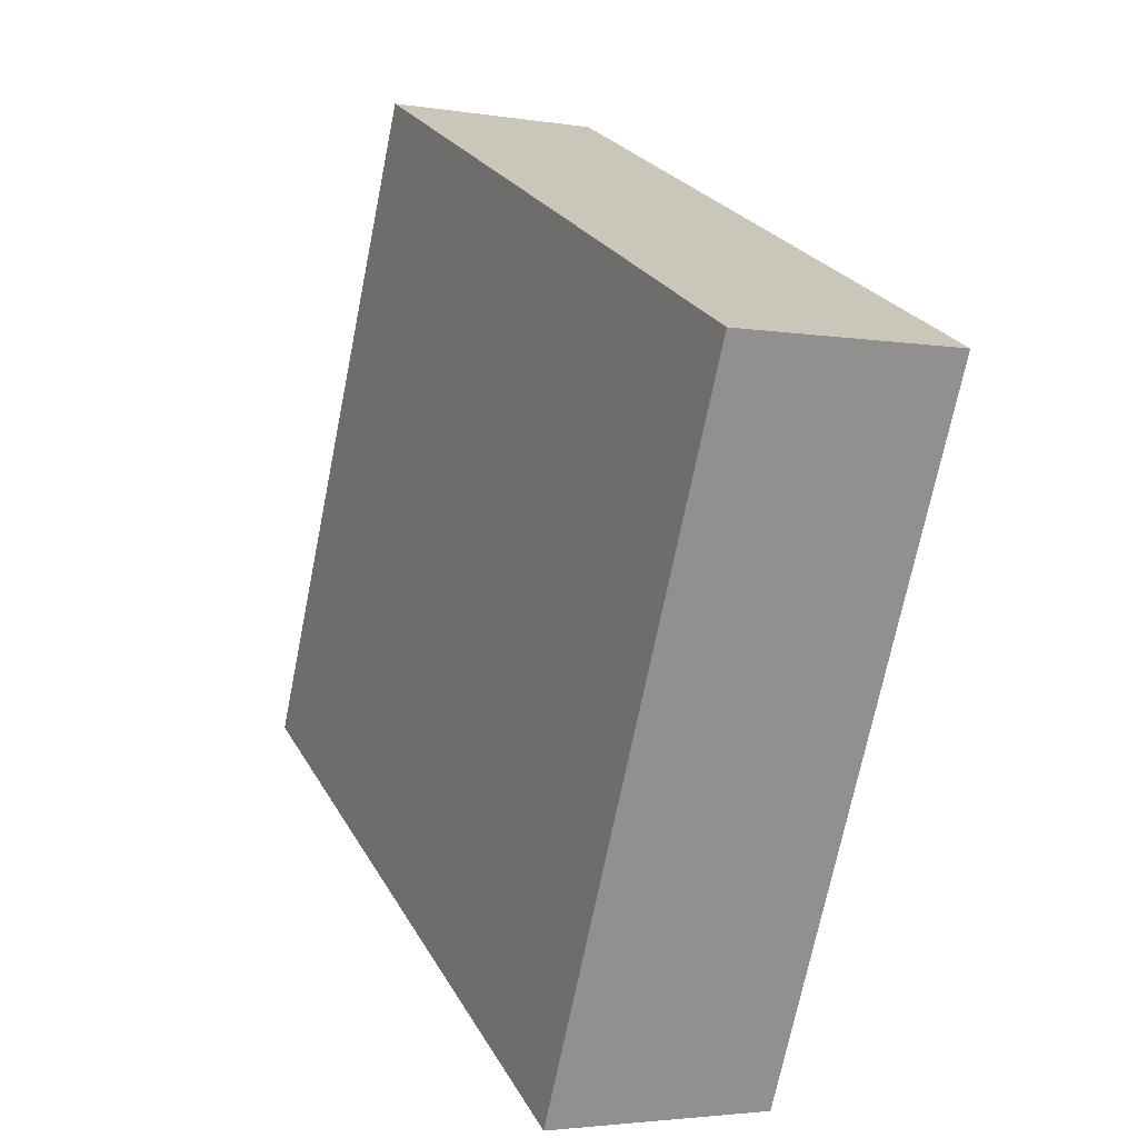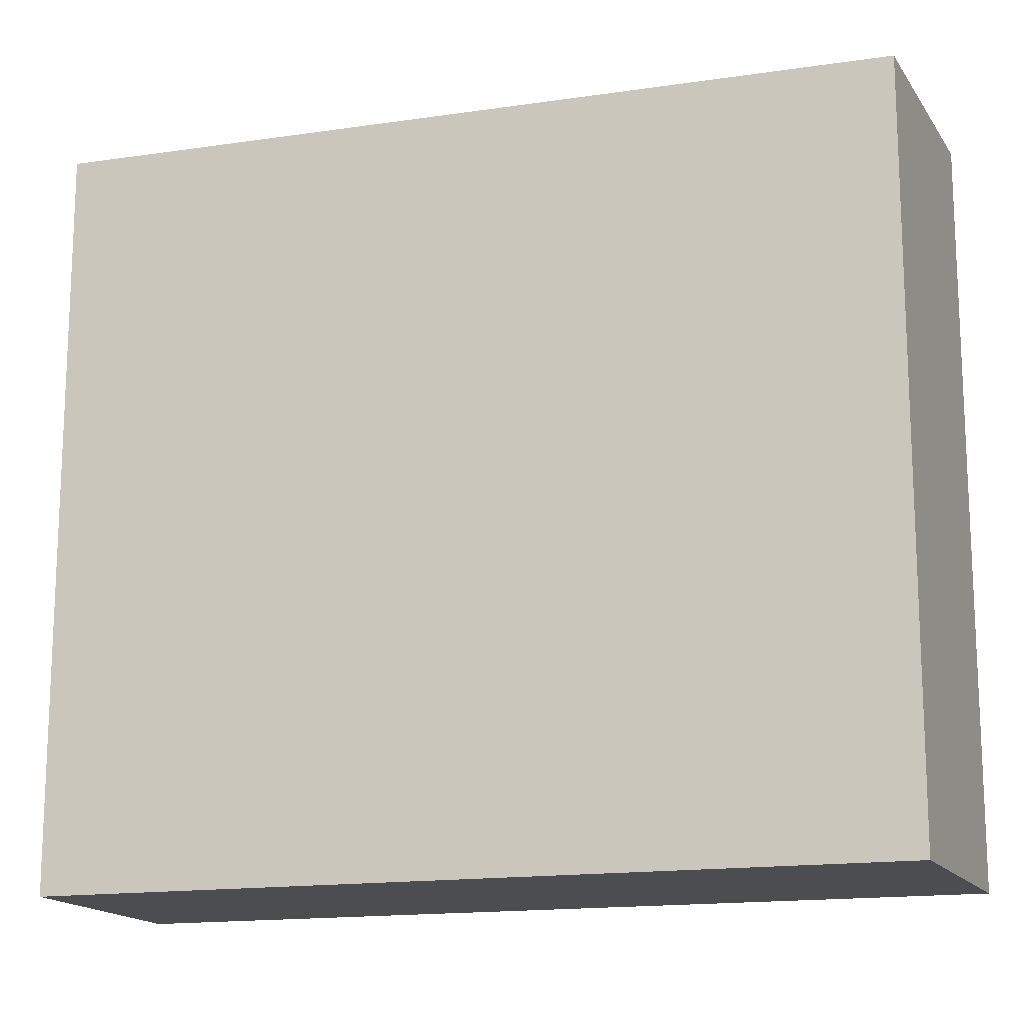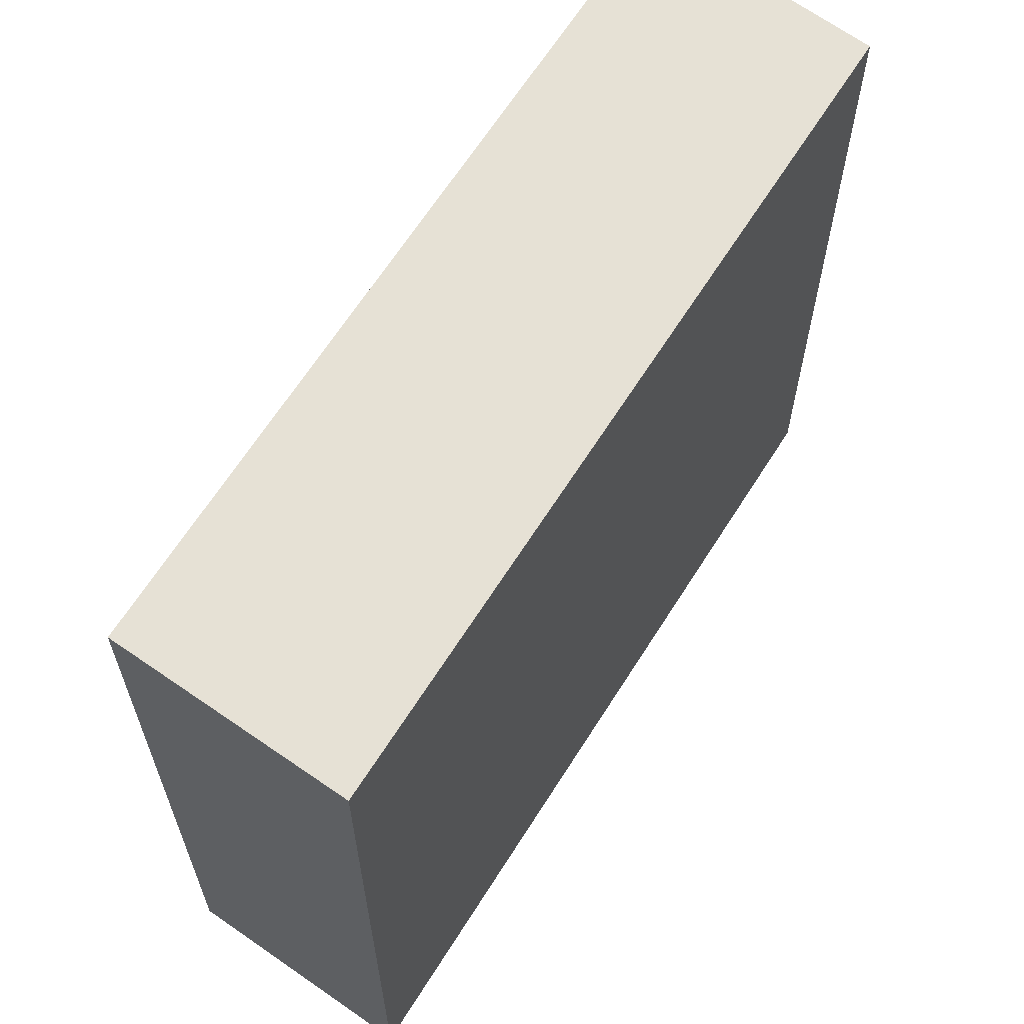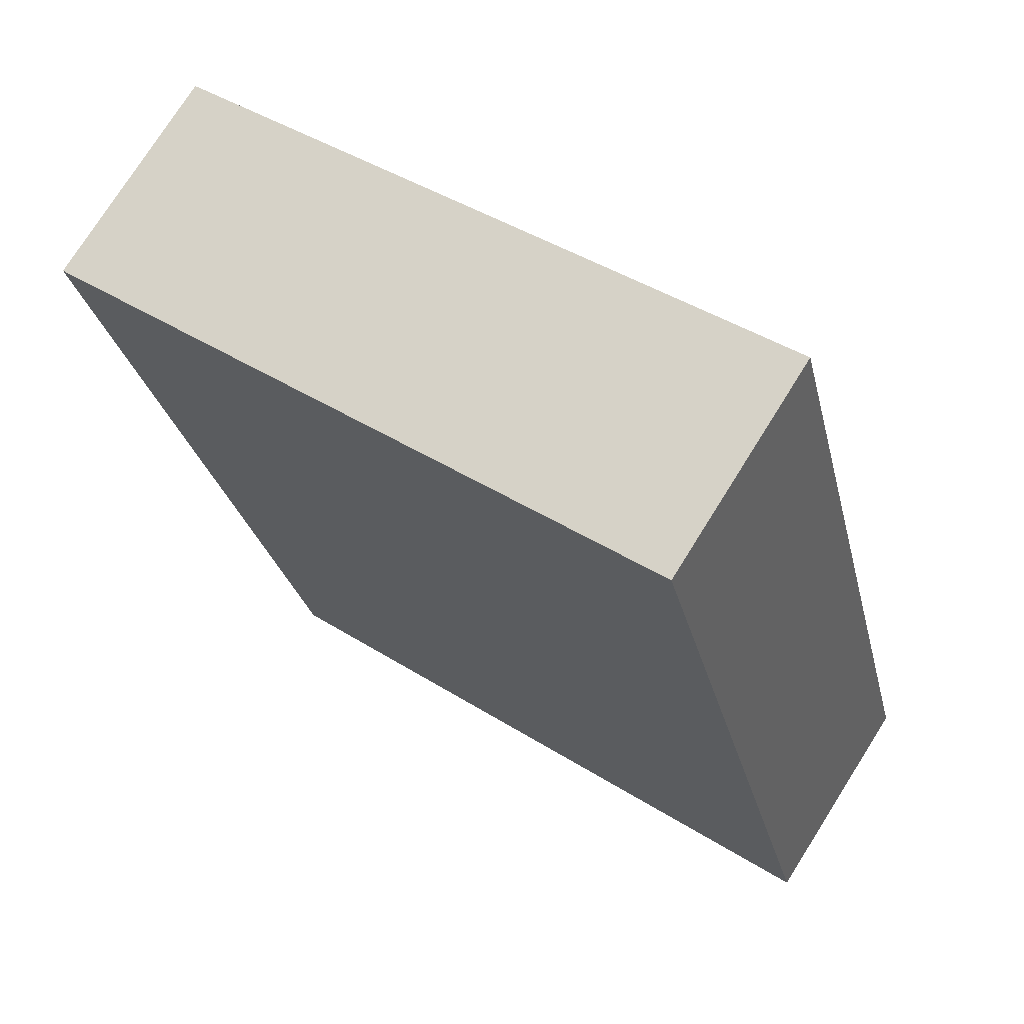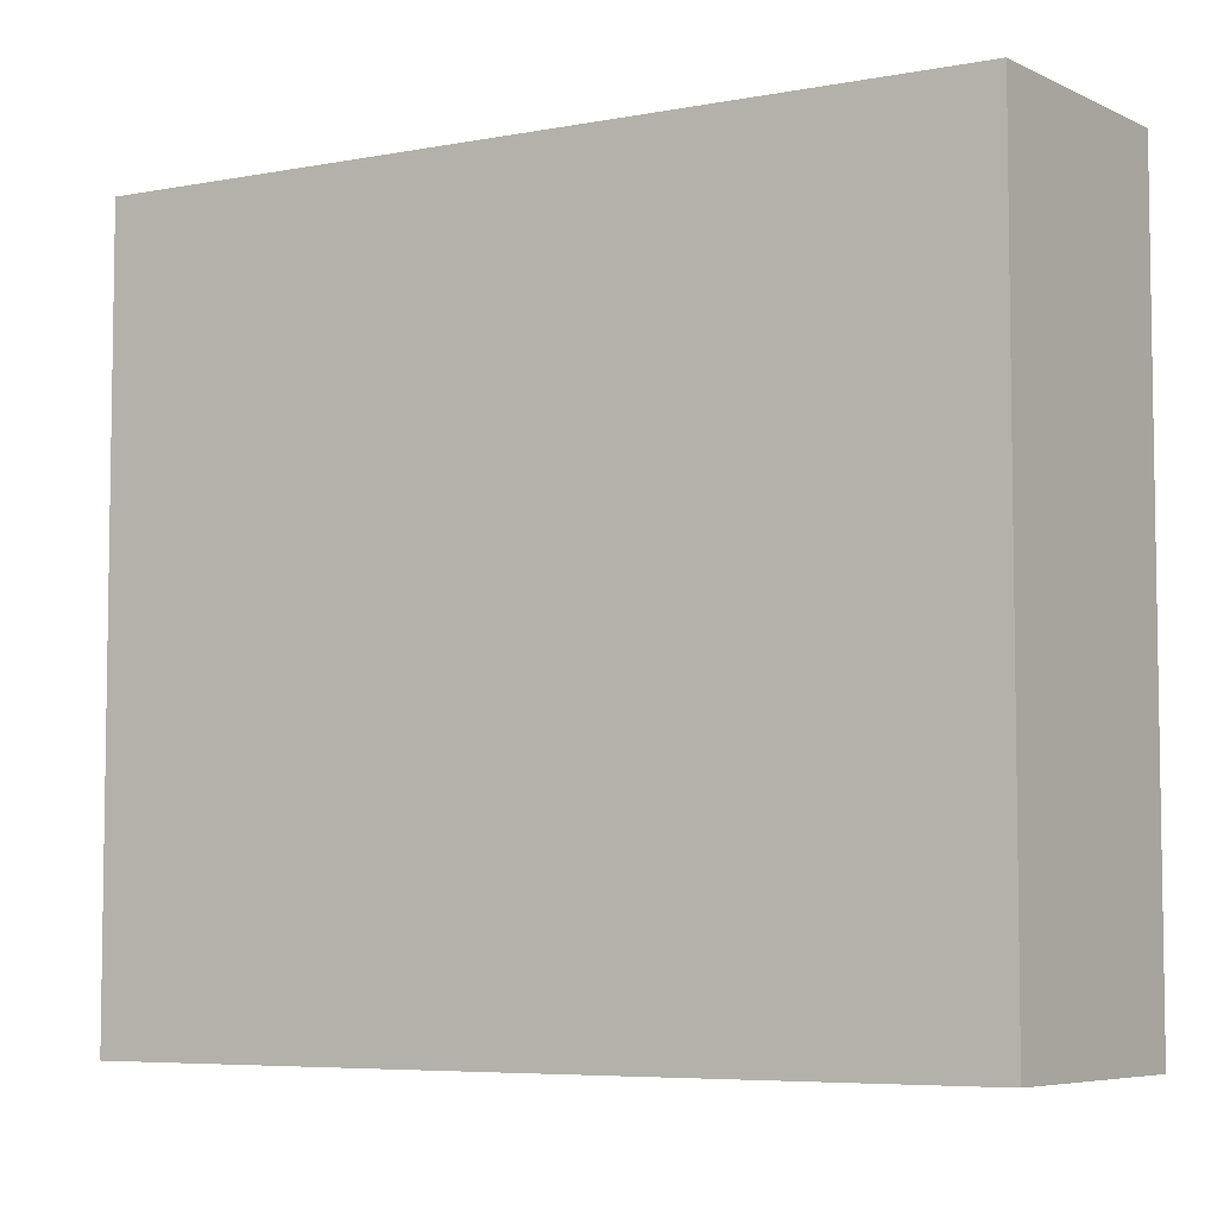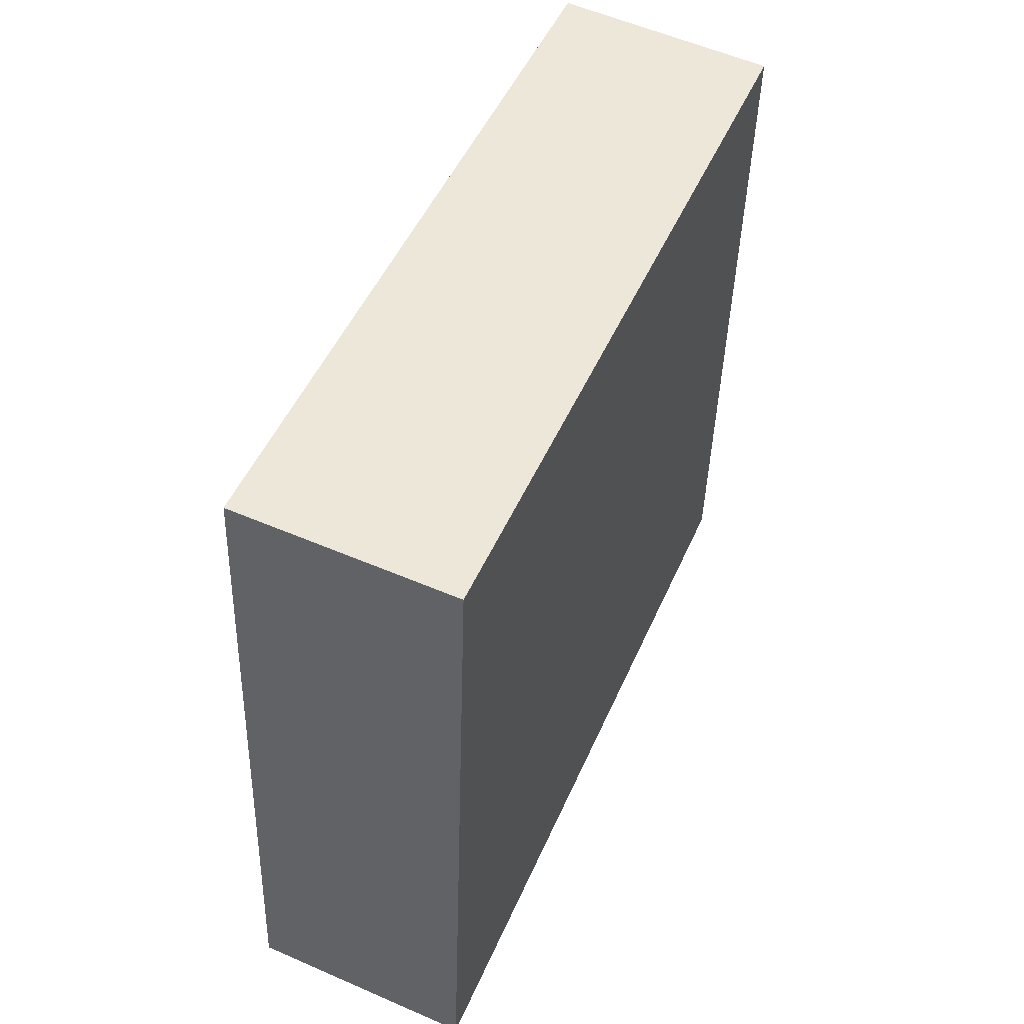
<metadata>
{"format":"obj","ext":"obj","renderer":"f3d","projection":"perspective","resolution":1024,"background":"white","views":[{"elev":-70.9,"azim":-11.4,"up":"+Z"},{"elev":-15.8,"azim":-95.2,"up":"+Y"},{"elev":64.3,"azim":-170.3,"up":"+Y"},{"elev":43.4,"azim":-53.3,"up":"+Z"},{"elev":-6.0,"azim":-82.1,"up":"+Y"},{"elev":-42.2,"azim":178.4,"up":"+Z"}]}
</metadata>
<code>
v  0 2.954 1.809e-16
v  2.117 2.954 -2.657
v  1.265 2.954 -3.06
v  0.849 2.954 0.437
v  1.265 1.874e-16 -3.06
v  0 0 0
v  0.849 -2.676e-17 0.437
v  2.117 1.627e-16 -2.657
g defaultobject
f 1 2 3
f 2 1 4
f 5 1 3
f 1 5 6
f 6 4 1
f 4 6 7
f 7 2 4
f 2 7 8
f 8 3 2
f 3 8 5
f 8 6 5
f 6 8 7

</code>
